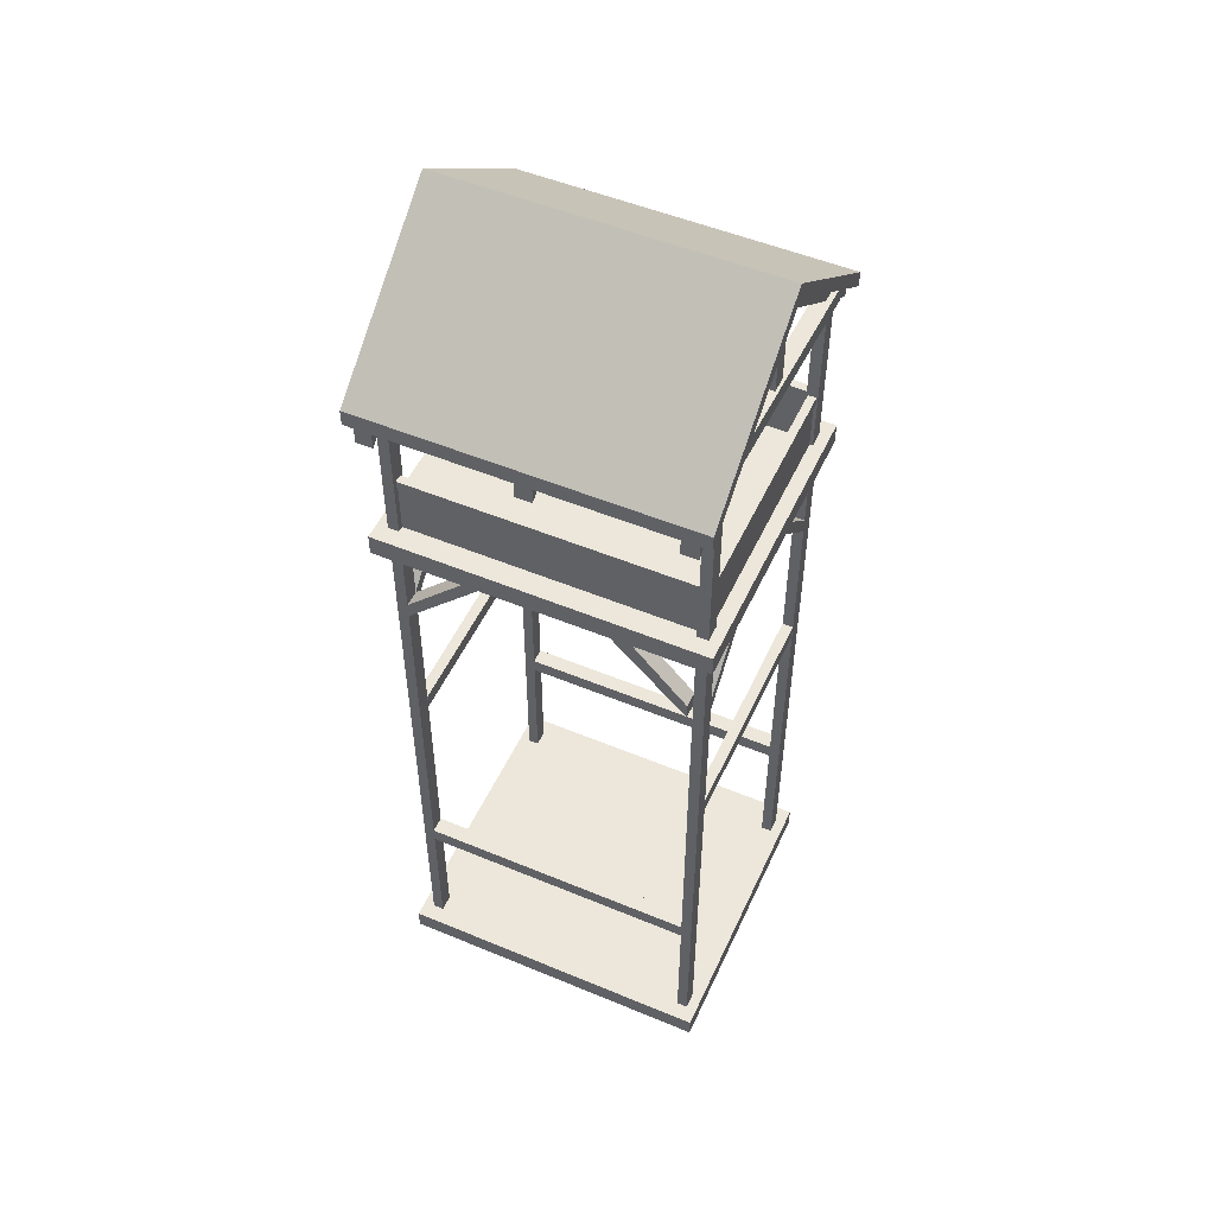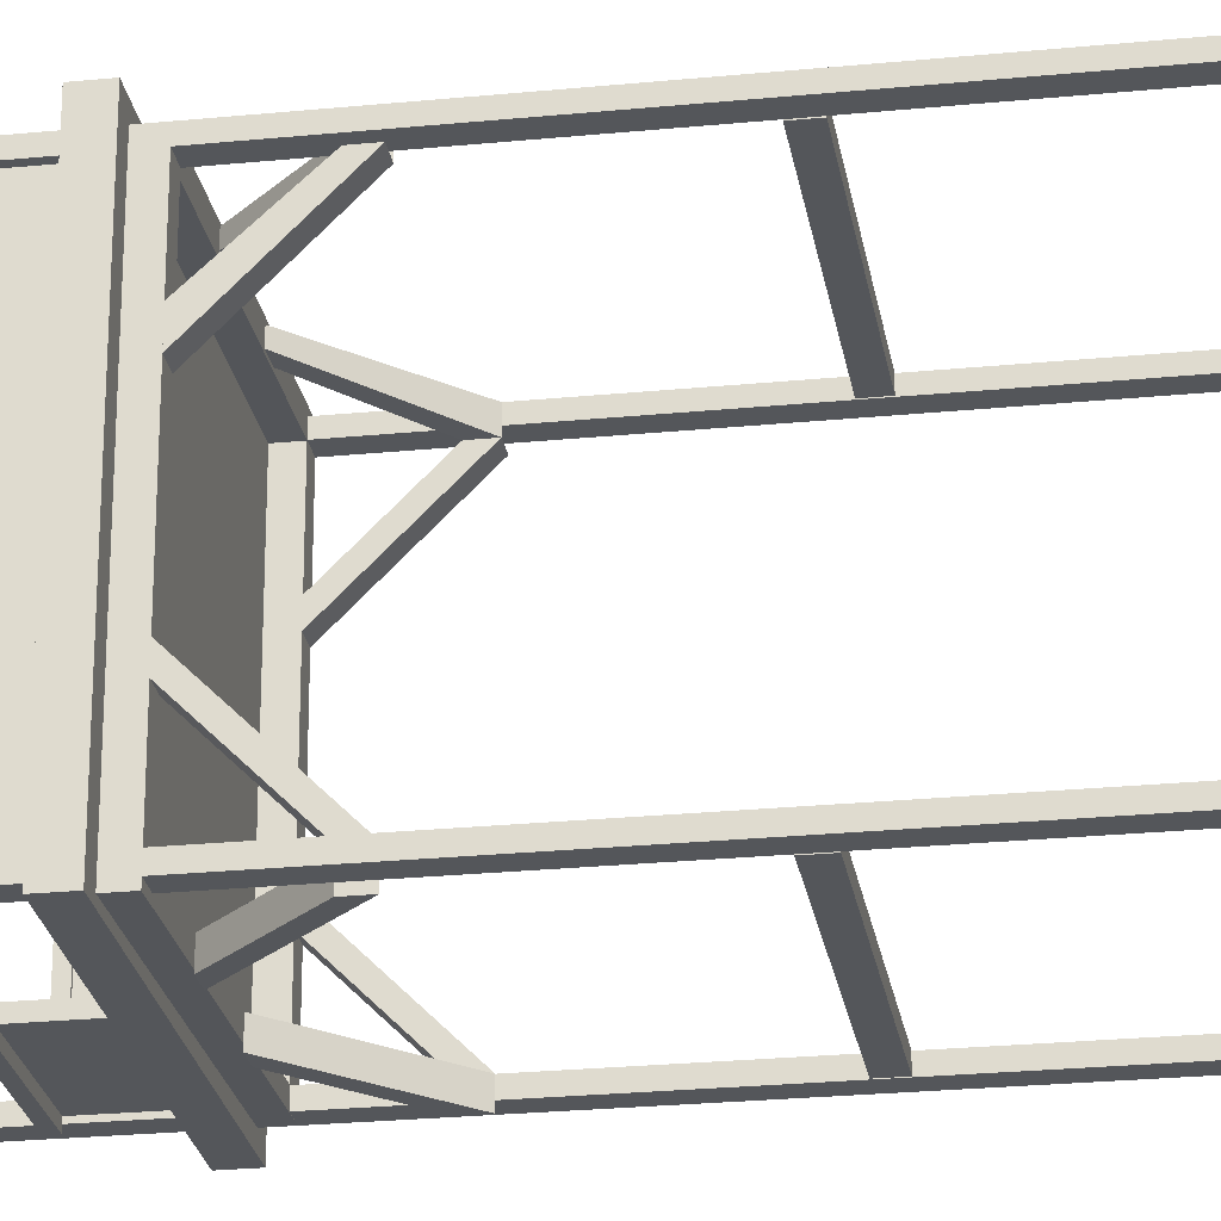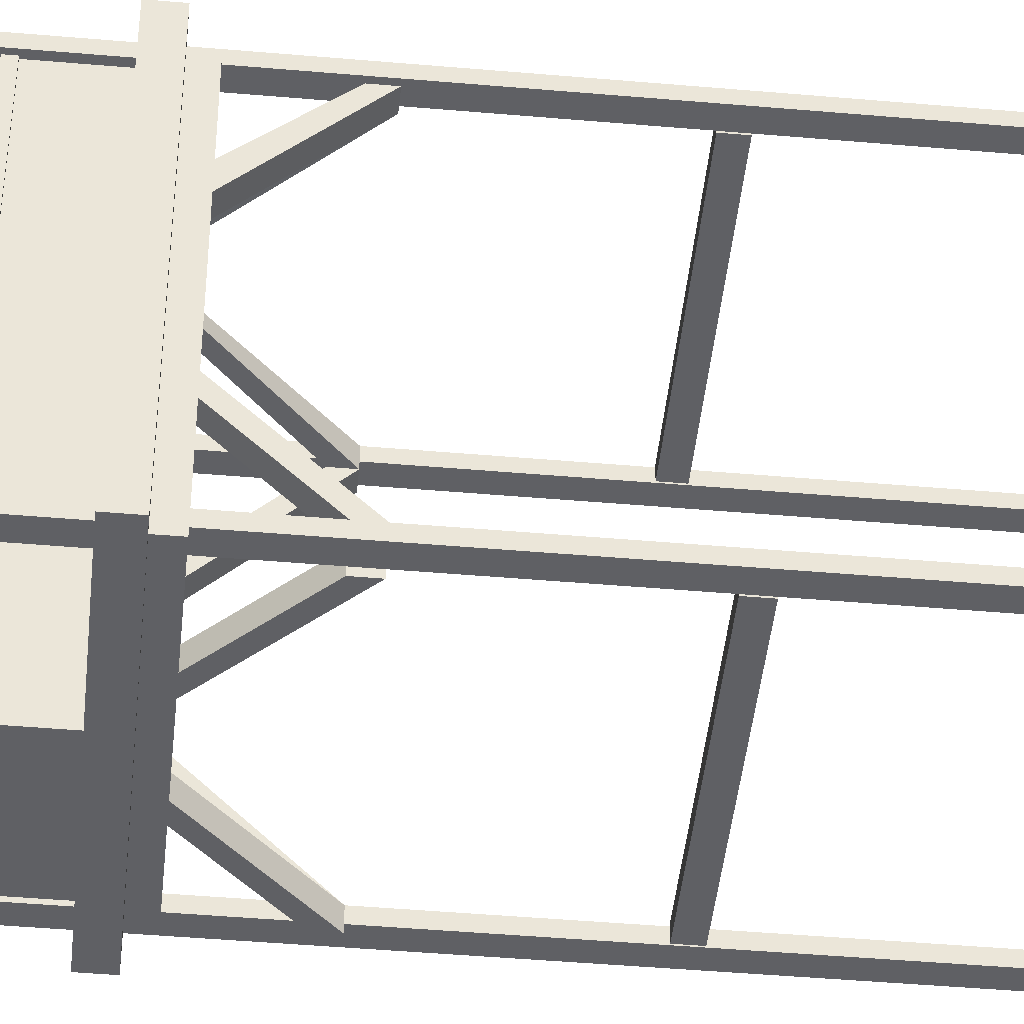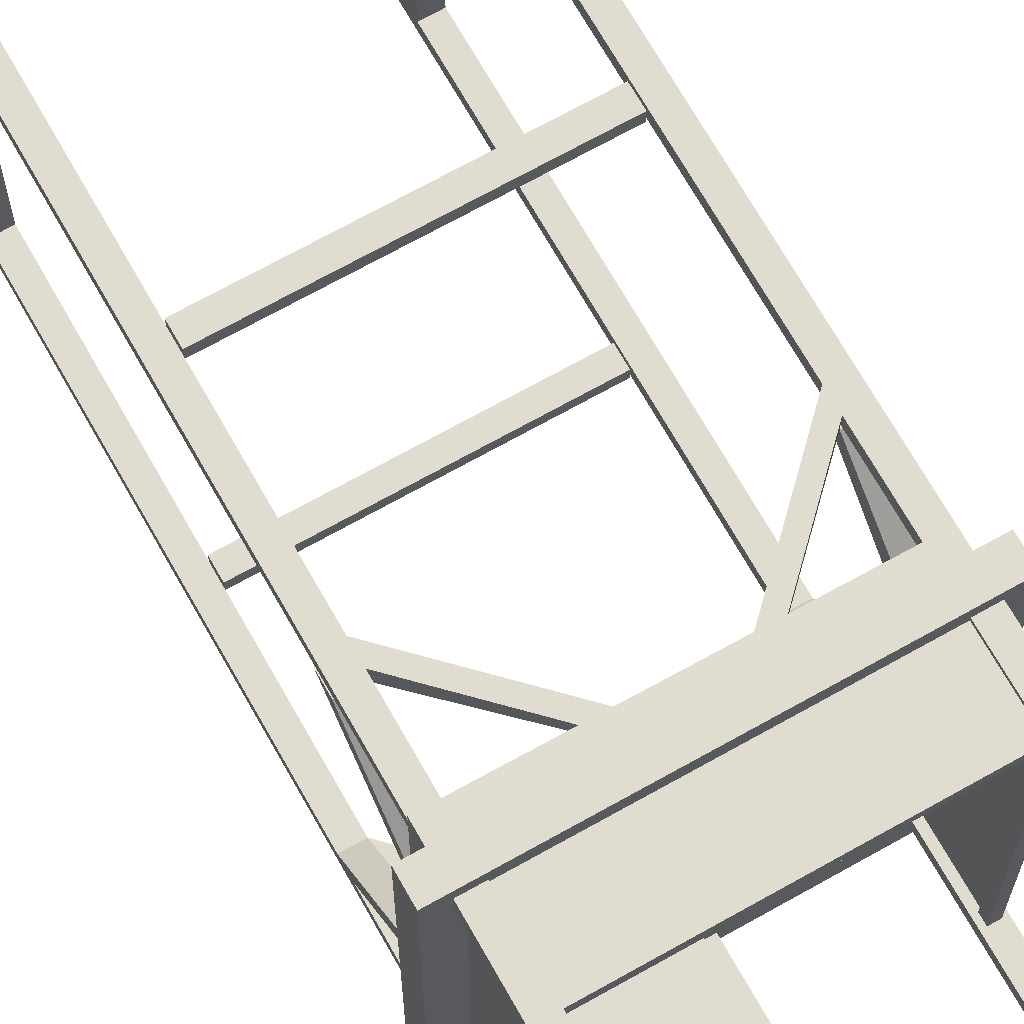
<metadata>
{"format":"obj","ext":"obj","renderer":"f3d","projection":"perspective","resolution":1024,"background":"white","views":[{"elev":51.5,"azim":-65.7,"up":"+Y"},{"elev":-25.1,"azim":-80.9,"up":"+Z"},{"elev":-44.8,"azim":-95.8,"up":"+Z"},{"elev":69.5,"azim":150.6,"up":"+Z"}]}
</metadata>
<code>
g lookout
v 2.7 0 -3
v 2.7 -0 3
v -2.7 -0 3
v -2.7 0 -3
v 2.7 0.4 -3
v -2.7 0.4 -3
v -2.7 0.4 3
v 2.7 0.4 3
v 2.1 0.4 2.8
v 2.1 11.54 2.8
v 2.1 11.54 2.6
v 2.1 0.4 2.6
v 2.4 11.54 2.6
v 2.4 0.4 2.6
v 2.4 11.54 2.8
v 2.4 0.4 2.8
v -2.4 0.4 2.8
v -2.4 11.54 2.8
v -2.4 11.54 2.6
v -2.4 0.4 2.6
v -2.1 11.54 2.6
v -2.1 0.4 2.6
v -2.1 11.54 2.8
v -2.1 0.4 2.8
v 2.1 0.4 -2.6
v 2.1 11.54 -2.6
v 2.1 11.54 -2.8
v 2.1 0.4 -2.8
v 2.4 11.54 -2.8
v 2.4 0.4 -2.8
v 2.4 11.54 -2.6
v 2.4 0.4 -2.6
v -2.4 0.4 -2.6
v -2.4 11.54 -2.6
v -2.4 11.54 -2.8
v -2.4 0.4 -2.8
v -2.1 11.54 -2.8
v -2.1 0.4 -2.8
v -2.1 11.54 -2.6
v -2.1 0.4 -2.6
v 2.4 11.54 2.9
v -2.4 11.54 2.8
v -2.4 11.54 2.5
v 2.4 11.54 2.6
v -2.4 11.84 2.5
v 2.4 11.84 2.6
v -2.4 11.84 2.8
v 2.4 11.84 2.9
v 2.4 11.54 -2.6
v -2.4 11.54 -2.6
v -2.4 11.54 -2.9
v 2.4 11.54 -2.8
v -2.4 11.84 -2.9
v 2.4 11.84 -2.8
v -2.4 11.84 -2.6
v 2.4 11.84 -2.6
v -3 14.84 -2.8
v 0 17.14 -2.8
v 0 17.14 -2.5
v -3 14.84 -2.5
v 0 17.44 -2.5
v -3 15.14 -2.5
v 0 17.44 -2.8
v -3 15.14 -2.8
v -3 14.84 2.5
v 0 17.14 2.5
v 0 17.14 2.8
v -3 14.84 2.8
v 0 17.44 2.8
v -3 15.14 2.8
v 0 17.44 2.5
v -3 15.14 2.5
v -3 14.84 -0.15
v 0 17.14 -0.15
v 0 17.14 0.15
v -3 14.84 0.15
v 0 17.44 0.15
v -3 15.14 0.15
v 0 17.44 -0.15
v -3 15.14 -0.15
v -3 15.14 -3
v 0 17.44 -3
v 0 17.44 3
v -3 15.14 3
v 0 17.74 3
v -3 15.44 3
v 0 17.74 -3
v -3 15.44 -3
v -2.1 10.34 2.8
v -0.9 11.54 2.8
v -0.9 11.54 2.6
v -2.1 10.34 2.5
v -0.6 11.54 2.6
v -2.1 10.04 2.5
v -0.6 11.54 2.8
v -2.1 10.04 2.8
v 2.1 10.34 2.8
v 0.9 11.54 2.8
v 0.9 11.54 2.6
v 2.1 10.34 2.5
v 0.6 11.54 2.6
v 2.1 10.04 2.5
v 0.6 11.54 2.8
v 2.1 10.04 2.8
v -2.1 10.34 -2.6
v -0.9 11.54 -2.6
v -0.9 11.54 -2.9
v -2.1 10.34 -2.9
v -0.6 11.54 -2.9
v -2.1 10.04 -2.9
v -0.6 11.54 -2.6
v -2.1 10.04 -2.6
v 2.1 10.34 -2.6
v 0.9 11.54 -2.6
v 0.9 11.54 -2.9
v 2.1 10.34 -2.9
v 0.6 11.54 -2.9
v 2.1 10.04 -2.9
v 0.6 11.54 -2.6
v 2.1 10.04 -2.6
v 2.1 11.54 -2.6
v 2.1 11.54 2.6
v 2.1 11.84 2.6
v 2.1 11.84 -2.6
v 2.4 11.84 2.6
v 2.4 11.84 -2.6
v 2.4 11.54 2.6
v 2.4 11.54 -2.6
v -2.4 11.54 -2.6
v -2.4 11.54 2.6
v -2.4 11.84 2.6
v -2.4 11.84 -2.6
v -2.1 11.84 2.6
v -2.1 11.84 -2.6
v -2.1 11.54 2.6
v -2.1 11.54 -2.6
v -2.4 10.34 -2.6
v -2.4 11.54 -1.4
v -2.1 11.54 -1.4
v -2.1 10.34 -2.6
v -2.1 11.54 -1.1
v -2.1 10.04 -2.6
v -2.4 11.54 -1.1
v -2.4 10.04 -2.6
v 2.1 10.34 -2.6
v 2.1 11.54 -1.4
v 2.4 11.54 -1.4
v 2.4 10.34 -2.6
v 2.4 11.54 -1.1
v 2.4 10.04 -2.6
v 2.1 11.54 -1.1
v 2.1 10.04 -2.6
v 2.4 10.34 2.5
v 2.4 11.54 1.3
v 2.1 11.54 1.3
v 2.1 10.34 2.5
v 2.1 11.54 1
v 2.1 10.04 2.5
v 2.4 11.54 1
v 2.4 10.04 2.5
v -2.1 10.34 2.5
v -2.1 11.54 1.4
v -2.4 11.54 1.4
v -2.4 10.34 2.5
v -2.4 11.54 1
v -2.4 10.04 2.5
v -2.1 11.54 1
v -2.1 10.04 2.5
v -2.4 3.05 -2.6
v -2.4 3.05 2.6
v -2.4 3.35 2.6
v -2.4 3.35 -2.6
v -2.1 3.35 2.6
v -2.1 3.35 -2.6
v -2.1 3.05 2.6
v -2.1 3.05 -2.6
v -2.7 11.84 3
v -2.7 11.84 -3
v 2.7 11.84 -3
v 2.7 11.84 3
v -2.7 12.24 3
v 2.7 12.24 3
v 2.7 12.24 -3
v -2.7 12.24 -3
v 2.1 11.94 2.8
v 2.1 15.34 2.8
v 2.1 15.34 2.6
v 2.1 11.94 2.6
v 2.4 15.34 2.6
v 2.4 11.94 2.6
v 2.4 15.34 2.8
v 2.4 11.94 2.8
v -2.4 11.94 2.8
v -2.4 15.34 2.8
v -2.4 15.34 2.6
v -2.4 11.94 2.6
v -2.1 15.34 2.6
v -2.1 11.94 2.6
v -2.1 15.34 2.8
v -2.1 11.94 2.8
v 2.1 11.94 -2.6
v 2.1 15.34 -2.6
v 2.1 15.34 -2.8
v 2.1 11.94 -2.8
v 2.4 15.34 -2.8
v 2.4 11.94 -2.8
v 2.4 15.34 -2.6
v 2.4 11.94 -2.6
v -2.4 11.94 -2.6
v -2.4 15.34 -2.6
v -2.4 15.34 -2.8
v -2.4 11.94 -2.8
v -2.1 15.34 -2.8
v -2.1 11.94 -2.8
v -2.1 15.34 -2.6
v -2.1 11.94 -2.6
v 2.4 15.34 2.9
v -2.4 15.34 2.8
v -2.4 15.34 2.5
v 2.4 15.34 2.6
v -2.4 15.64 2.5
v 2.4 15.64 2.6
v -2.4 15.64 2.8
v 2.4 15.64 2.9
v 2.4 15.34 -2.6
v -2.4 15.34 -2.6
v -2.4 15.34 -2.9
v 2.4 15.34 -2.8
v -2.4 15.64 -2.9
v 2.4 15.64 -2.8
v -2.4 15.64 -2.6
v 2.4 15.64 -2.6
v 2.1 15.34 -2.6
v 2.1 15.34 2.6
v 2.1 15.64 2.6
v 2.1 15.64 -2.6
v 2.4 15.64 2.6
v 2.4 15.64 -2.6
v 2.4 15.34 2.6
v 2.4 15.34 -2.6
v -2.4 15.34 -2.6
v -2.4 15.34 2.6
v -2.4 15.64 2.6
v -2.4 15.64 -2.6
v -2.1 15.64 2.6
v -2.1 15.64 -2.6
v -2.1 15.34 2.6
v -2.1 15.34 -2.6
v -0.16 15.64 -2.9
v -0.16 17.34 -2.9
v 0.14 17.34 -2.9
v 0.14 15.64 -2.9
v 0.14 15.64 -2.7
v 0.14 17.34 -2.7
v -0.16 17.34 -2.7
v -0.16 15.64 -2.7
v -0.16 15.64 2.6
v -0.16 17.34 2.6
v 0.14 17.34 2.6
v 0.14 15.64 2.6
v -0.16 15.64 2.8
v -0.16 17.34 2.8
v 0.14 15.64 2.8
v 0.14 17.34 2.8
v 3 14.84 2.8
v 0 17.14 2.8
v 0 17.14 2.5
v 3 14.84 2.5
v 0 17.44 2.5
v 3 15.14 2.5
v 0 17.44 2.8
v 3 15.14 2.8
v 3 14.84 -2.5
v 0 17.14 -2.5
v 0 17.14 -2.8
v 3 14.84 -2.8
v 0 17.44 -2.8
v 3 15.14 -2.8
v 0 17.44 -2.5
v 3 15.14 -2.5
v 3 14.84 0.15
v 0 17.14 0.15
v 0 17.14 -0.15
v 3 14.84 -0.15
v 0 17.44 -0.15
v 3 15.14 -0.15
v 0 17.44 0.15
v 3 15.14 0.15
v 3 15.14 3
v 0 17.44 3
v 0 17.44 -3
v 3 15.14 -3
v 0 17.74 -3
v 3 15.44 -3
v 0 17.74 3
v 3 15.44 3
v -2.21 12.24 2.6
v -2.21 13.24 2.6
v -2.21 13.24 -2.6
v -2.21 12.24 -2.6
v -2.29 13.24 -2.6
v -2.29 12.24 -2.6
v -2.29 13.24 2.6
v -2.29 12.24 2.6
v 2.29 12.24 2.6
v 2.29 13.24 2.6
v 2.29 13.24 -2.6
v 2.29 12.24 -2.6
v 2.21 13.24 -2.6
v 2.21 12.24 -2.6
v 2.21 13.24 2.6
v 2.21 12.24 2.6
v -2.1 12.24 2.74
v -2.1 13.24 2.74
v 2.1 13.24 2.74
v 2.1 12.24 2.74
v 2.1 13.24 2.66
v 2.1 12.24 2.66
v -2.1 13.24 2.66
v -2.1 12.24 2.66
v 2.1 12.24 -2.74
v 2.1 13.24 -2.74
v 0 13.24 -2.74
v 0 12.24 -2.74
v 0 13.24 -2.66
v 0 12.24 -2.66
v 2.1 13.24 -2.66
v 2.1 12.24 -2.66
v 2.1 13.21 2.775
v -2.1 13.21 2.775
v -2.1 13.21 2.625
v 2.1 13.21 2.625
v -2.1 13.36 2.625
v 2.1 13.36 2.625
v -2.1 13.36 2.775
v 2.1 13.36 2.775
v -2.175 13.21 -2.604
v -2.175 13.21 2.604
v -2.325 13.21 2.604
v -2.325 13.21 -2.604
v -2.325 13.36 2.604
v -2.325 13.36 -2.604
v -2.175 13.36 2.604
v -2.175 13.36 -2.604
v 2.325 13.21 -2.604
v 2.325 13.21 2.604
v 2.175 13.21 2.604
v 2.175 13.21 -2.604
v 2.175 13.36 2.604
v 2.175 13.36 -2.604
v 2.325 13.36 2.604
v 2.325 13.36 -2.604
v 2.094 13.21 -2.725
v -0.014 13.21 -2.725
v -0.014 13.21 -2.875
v 2.094 13.21 -2.875
v -0.014 13.36 -2.875
v 2.094 13.36 -2.875
v -0.014 13.36 -2.725
v 2.094 13.36 -2.725
v 0.015 13.34 -2.725
v 0.015 12.24 -2.725
v 0.015 12.24 -2.875
v 0.015 13.34 -2.875
v -0.135 12.24 -2.875
v -0.135 13.34 -2.875
v -0.135 12.24 -2.725
v -0.135 13.34 -2.725
v 2.1 3.05 -2.6
v 2.1 3.05 2.6
v 2.1 3.35 2.6
v 2.1 3.35 -2.6
v 2.4 3.35 2.6
v 2.4 3.35 -2.6
v 2.4 3.05 2.6
v 2.4 3.05 -2.6
v 2.08 7.05 -2.8
v -2.08 7.05 -2.8
v -2.08 7.35 -2.8
v 2.08 7.35 -2.8
v -2.08 7.35 -2.6
v 2.08 7.35 -2.6
v -2.08 7.05 -2.6
v 2.08 7.05 -2.6
v 2.08 7.05 2.6
v -2.08 7.05 2.6
v -2.08 7.35 2.6
v 2.08 7.35 2.6
v -2.08 7.35 2.8
v 2.08 7.35 2.8
v -2.08 7.05 2.8
v 2.08 7.05 2.8
f 1 2 3 4
f 5 6 7 8
f 1 5 8 2
f 2 8 7 3
f 3 7 6 4
f 5 1 4 6
f 9 10 11 12
f 12 11 13 14
f 14 13 15 16
f 16 15 10 9
f 17 18 19 20
f 20 19 21 22
f 22 21 23 24
f 24 23 18 17
f 25 26 27 28
f 28 27 29 30
f 30 29 31 32
f 32 31 26 25
f 33 34 35 36
f 36 35 37 38
f 38 37 39 40
f 40 39 34 33
f 41 42 43 44
f 44 43 45 46
f 46 45 47 48
f 48 47 42 41
f 49 50 51 52
f 52 51 53 54
f 54 53 55 56
f 56 55 50 49
f 57 58 59 60
f 60 59 61 62
f 62 61 63 64
f 64 63 58 57
f 65 66 67 68
f 68 67 69 70
f 70 69 71 72
f 72 71 66 65
f 73 74 75 76
f 76 75 77 78
f 78 77 79 80
f 80 79 74 73
f 81 82 83 84
f 84 83 85 86
f 86 85 87 88
f 88 87 82 81
f 89 90 91 92
f 92 91 93 94
f 94 93 95 96
f 96 95 90 89
f 97 100 99 98
f 100 102 101 99
f 102 104 103 101
f 104 97 98 103
f 105 106 107 108
f 108 107 109 110
f 110 109 111 112
f 112 111 106 105
f 113 116 115 114
f 116 118 117 115
f 118 120 119 117
f 120 113 114 119
f 121 122 123 124
f 124 123 125 126
f 126 125 127 128
f 128 127 122 121
f 129 130 131 132
f 132 131 133 134
f 134 133 135 136
f 136 135 130 129
f 137 138 139 140
f 140 139 141 142
f 142 141 143 144
f 144 143 138 137
f 145 146 147 148
f 148 147 149 150
f 150 149 151 152
f 152 151 146 145
f 153 154 155 156
f 156 155 157 158
f 158 157 159 160
f 160 159 154 153
f 161 162 163 164
f 164 163 165 166
f 166 165 167 168
f 168 167 162 161
f 169 170 171 172
f 172 171 173 174
f 174 173 175 176
f 176 175 170 169
f 177 178 179 180
f 181 182 183 184
f 177 181 184 178
f 178 184 183 179
f 179 183 182 180
f 181 177 180 182
f 185 186 187 188
f 188 187 189 190
f 190 189 191 192
f 192 191 186 185
f 193 194 195 196
f 196 195 197 198
f 198 197 199 200
f 200 199 194 193
f 201 202 203 204
f 204 203 205 206
f 206 205 207 208
f 208 207 202 201
f 209 210 211 212
f 212 211 213 214
f 214 213 215 216
f 216 215 210 209
f 217 218 219 220
f 220 219 221 222
f 222 221 223 224
f 224 223 218 217
f 225 226 227 228
f 228 227 229 230
f 230 229 231 232
f 232 231 226 225
f 233 234 235 236
f 236 235 237 238
f 238 237 239 240
f 240 239 234 233
f 241 242 243 244
f 244 243 245 246
f 246 245 247 248
f 248 247 242 241
f 249 250 251 252
f 253 254 255 256
f 252 251 254 253
f 256 255 250 249
f 257 258 259 260
f 261 262 258 257
f 263 264 262 261
f 260 259 264 263
f 265 266 267 268
f 268 267 269 270
f 270 269 271 272
f 272 271 266 265
f 273 274 275 276
f 276 275 277 278
f 278 277 279 280
f 280 279 274 273
f 281 282 283 284
f 284 283 285 286
f 286 285 287 288
f 288 287 282 281
f 289 290 291 292
f 292 291 293 294
f 294 293 295 296
f 296 295 290 289
f 297 300 299 298
f 300 302 301 299
f 302 304 303 301
f 304 297 298 303
f 300 297 304 302
f 301 303 298 299
f 305 308 307 306
f 308 310 309 307
f 310 312 311 309
f 312 305 306 311
f 308 305 312 310
f 309 311 306 307
f 313 316 315 314
f 316 318 317 315
f 318 320 319 317
f 320 313 314 319
f 316 313 320 318
f 317 319 314 315
f 321 324 323 322
f 324 326 325 323
f 326 328 327 325
f 328 321 322 327
f 324 321 328 326
f 325 327 322 323
f 329 330 331 332
f 332 331 333 334
f 334 333 335 336
f 336 335 330 329
f 337 338 339 340
f 340 339 341 342
f 342 341 343 344
f 344 343 338 337
f 345 346 347 348
f 348 347 349 350
f 350 349 351 352
f 352 351 346 345
f 353 354 355 356
f 356 355 357 358
f 358 357 359 360
f 360 359 354 353
f 361 362 363 364
f 364 363 365 366
f 366 365 367 368
f 368 367 362 361
f 12 14 16 9
f 13 11 10 15
f 20 22 24 17
f 21 19 18 23
f 28 30 32 25
f 29 27 26 31
f 36 38 40 33
f 37 35 34 39
f 44 46 48 41
f 45 43 42 47
f 52 54 56 49
f 53 51 50 55
f 60 62 64 57
f 61 59 58 63
f 68 70 72 65
f 69 67 66 71
f 76 78 80 73
f 77 75 74 79
f 84 86 88 81
f 85 83 82 87
f 92 94 96 89
f 93 91 90 95
f 100 97 104 102
f 101 103 98 99
f 108 110 112 105
f 109 107 106 111
f 116 113 120 118
f 117 119 114 115
f 124 126 128 121
f 125 123 122 127
f 132 134 136 129
f 133 131 130 135
f 140 142 144 137
f 141 139 138 143
f 148 150 152 145
f 149 147 146 151
f 156 158 160 153
f 157 155 154 159
f 164 166 168 161
f 165 163 162 167
f 172 174 176 169
f 173 171 170 175
f 188 190 192 185
f 189 187 186 191
f 196 198 200 193
f 197 195 194 199
f 204 206 208 201
f 205 203 202 207
f 212 214 216 209
f 213 211 210 215
f 220 222 224 217
f 221 219 218 223
f 228 230 232 225
f 229 227 226 231
f 236 238 240 233
f 237 235 234 239
f 244 246 248 241
f 245 243 242 247
f 251 250 255 254
f 249 252 253 256
f 257 260 263 261
f 259 258 262 264
f 268 270 272 265
f 269 267 266 271
f 276 278 280 273
f 277 275 274 279
f 284 286 288 281
f 285 283 282 287
f 292 294 296 289
f 293 291 290 295
f 332 334 336 329
f 333 331 330 335
f 340 342 344 337
f 341 339 338 343
f 348 350 352 345
f 349 347 346 351
f 356 358 360 353
f 357 355 354 359
f 364 366 368 361
f 365 363 362 367
f 369 370 371 372
f 372 371 373 374
f 374 373 375 376
f 376 375 370 369
f 372 374 376 369
f 373 371 370 375
f 377 378 379 380
f 380 379 381 382
f 382 381 383 384
f 384 383 378 377
f 380 382 384 377
f 381 379 378 383
f 385 386 387 388
f 388 387 389 390
f 390 389 391 392
f 392 391 386 385
f 388 390 392 385
f 389 387 386 391

</code>
